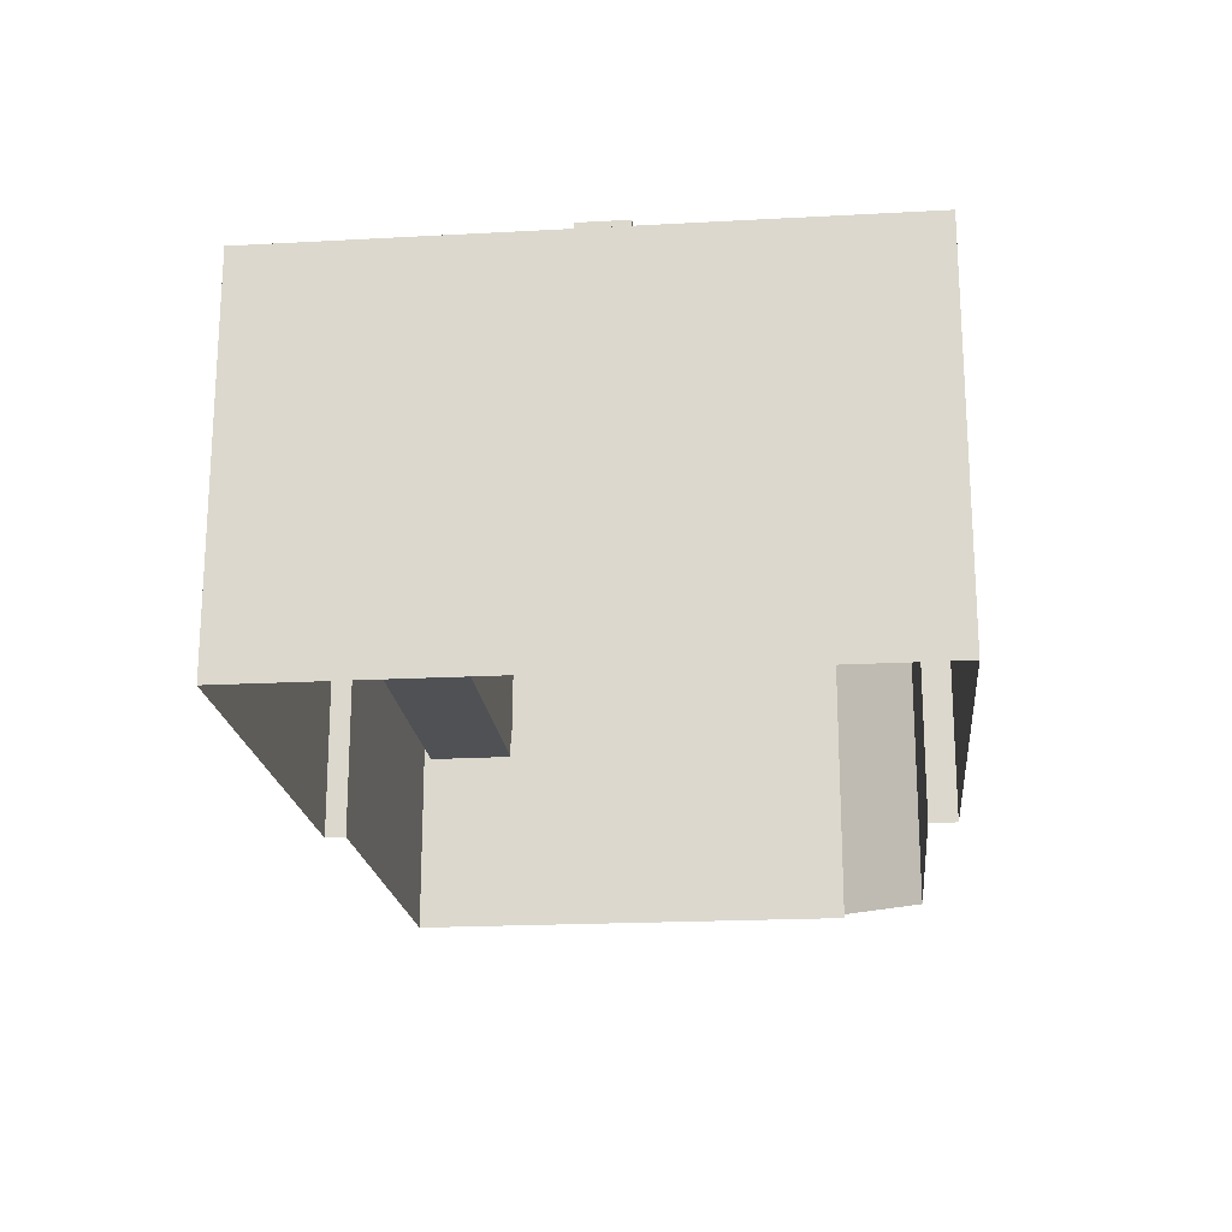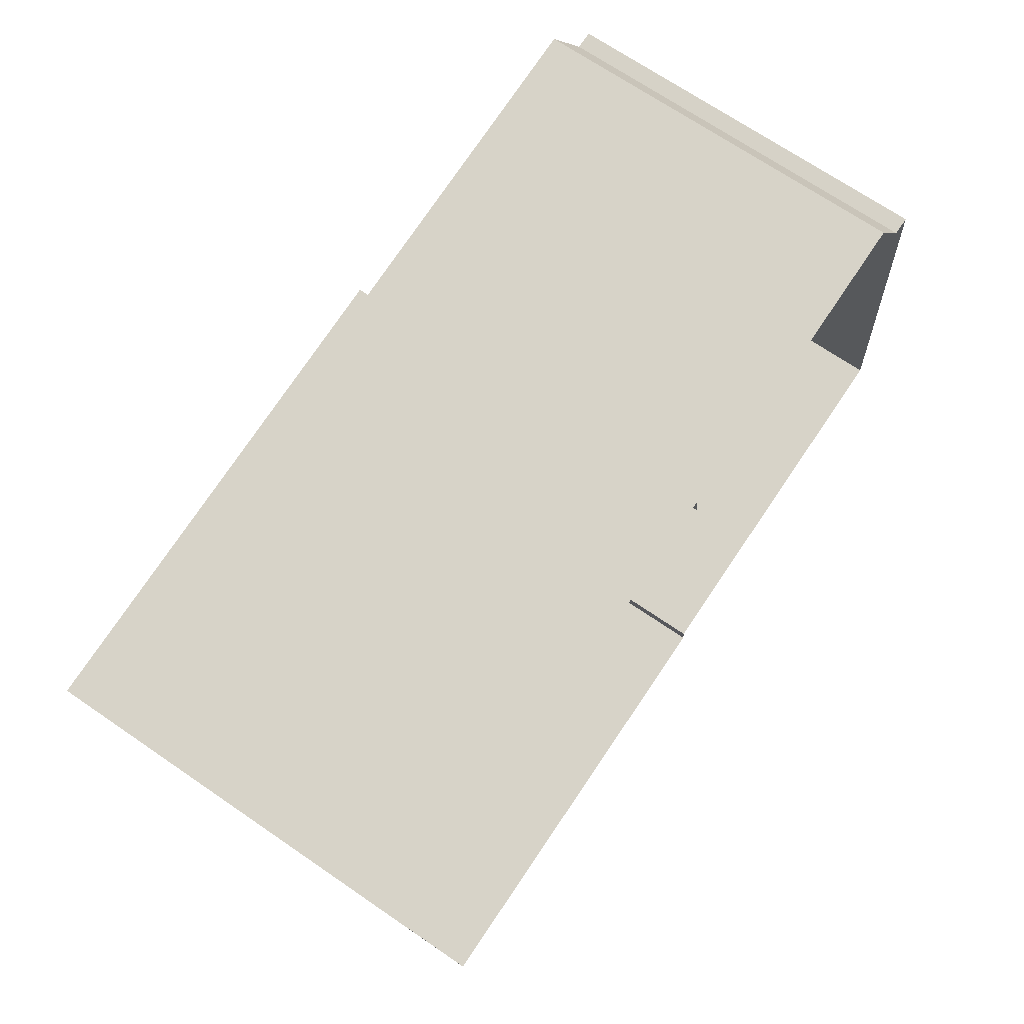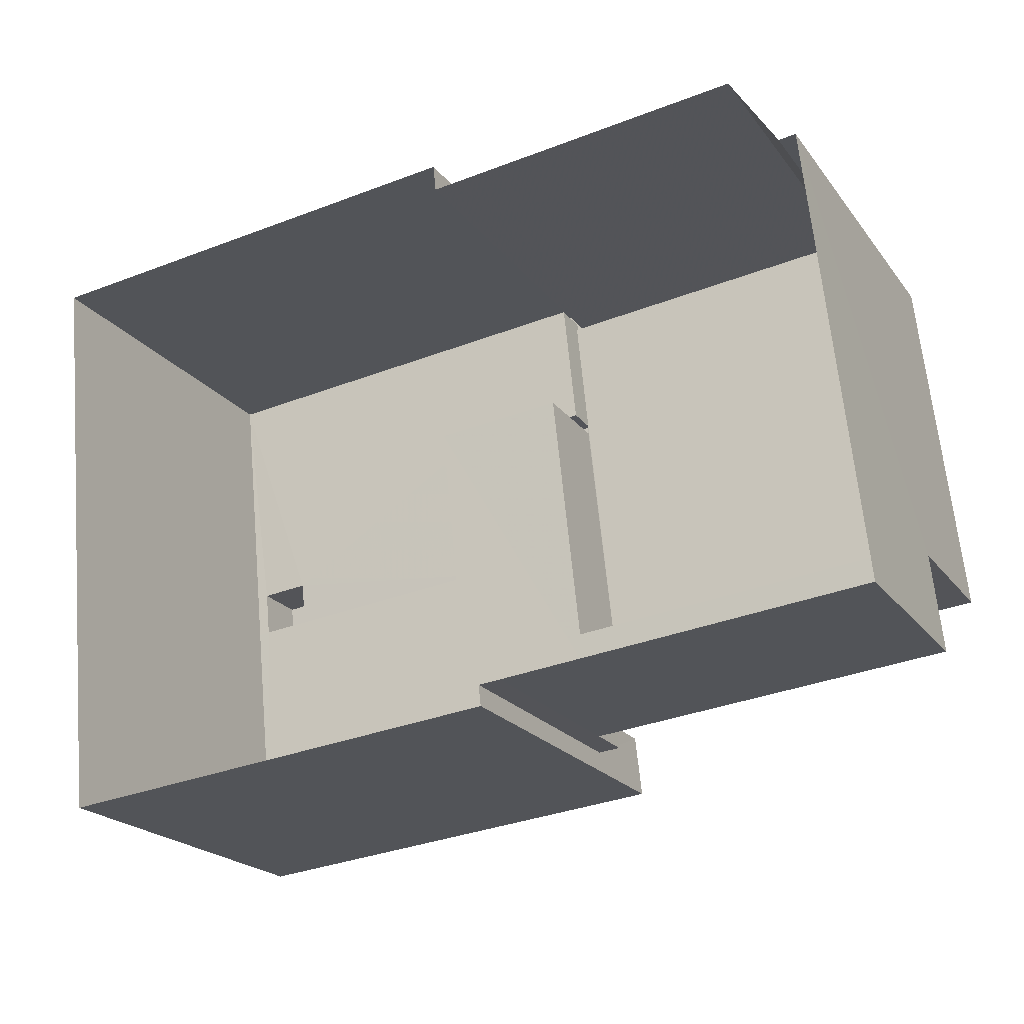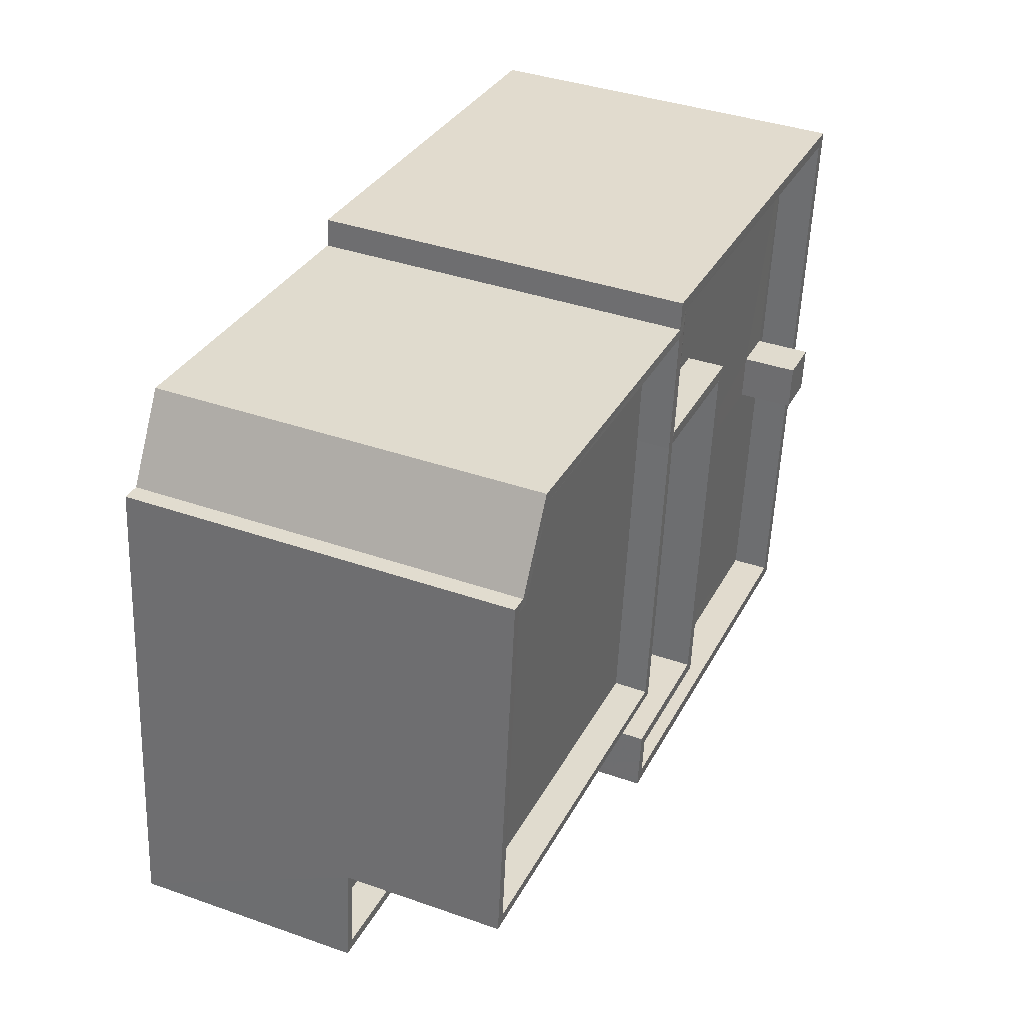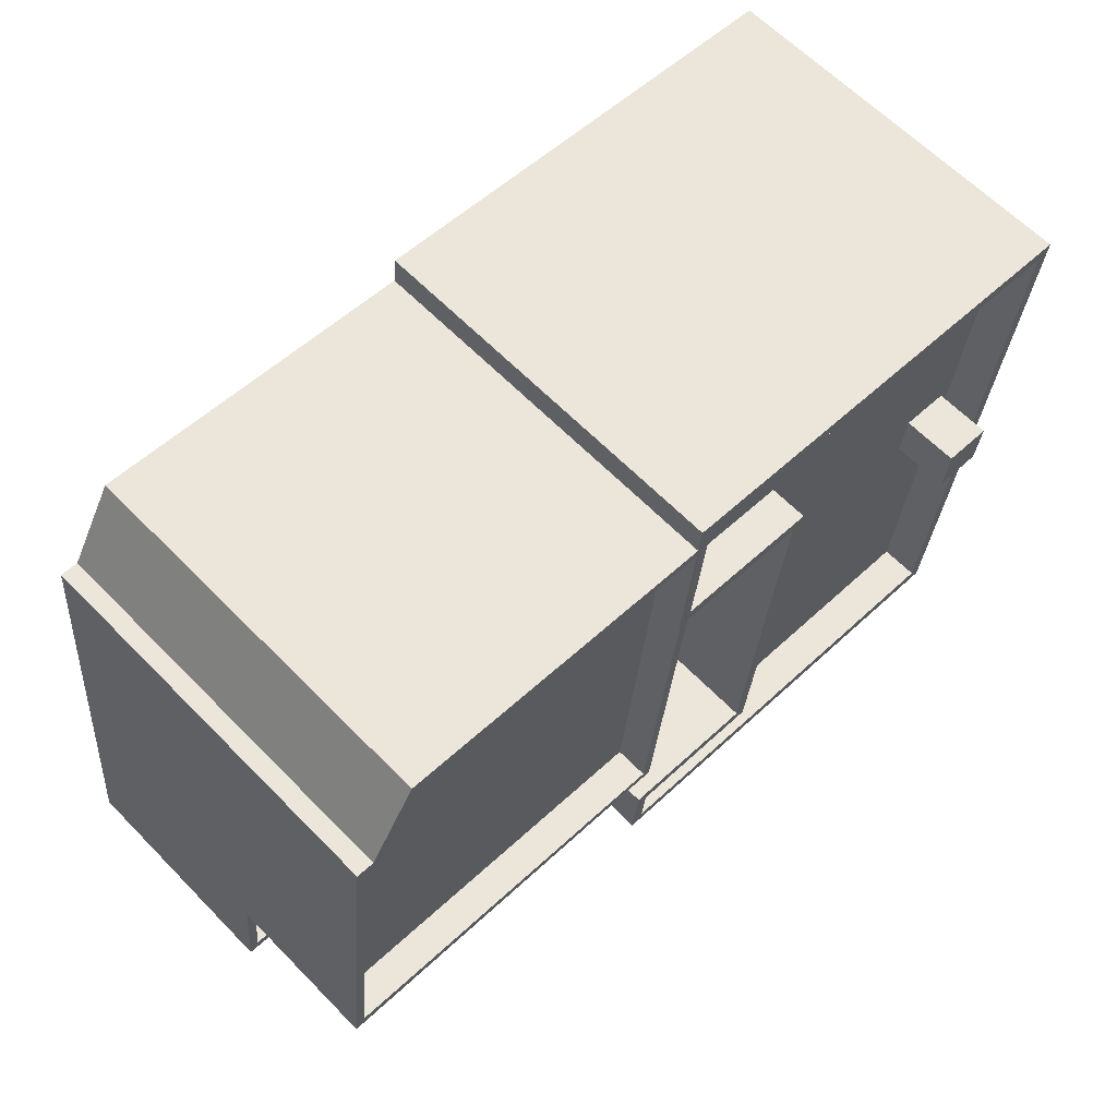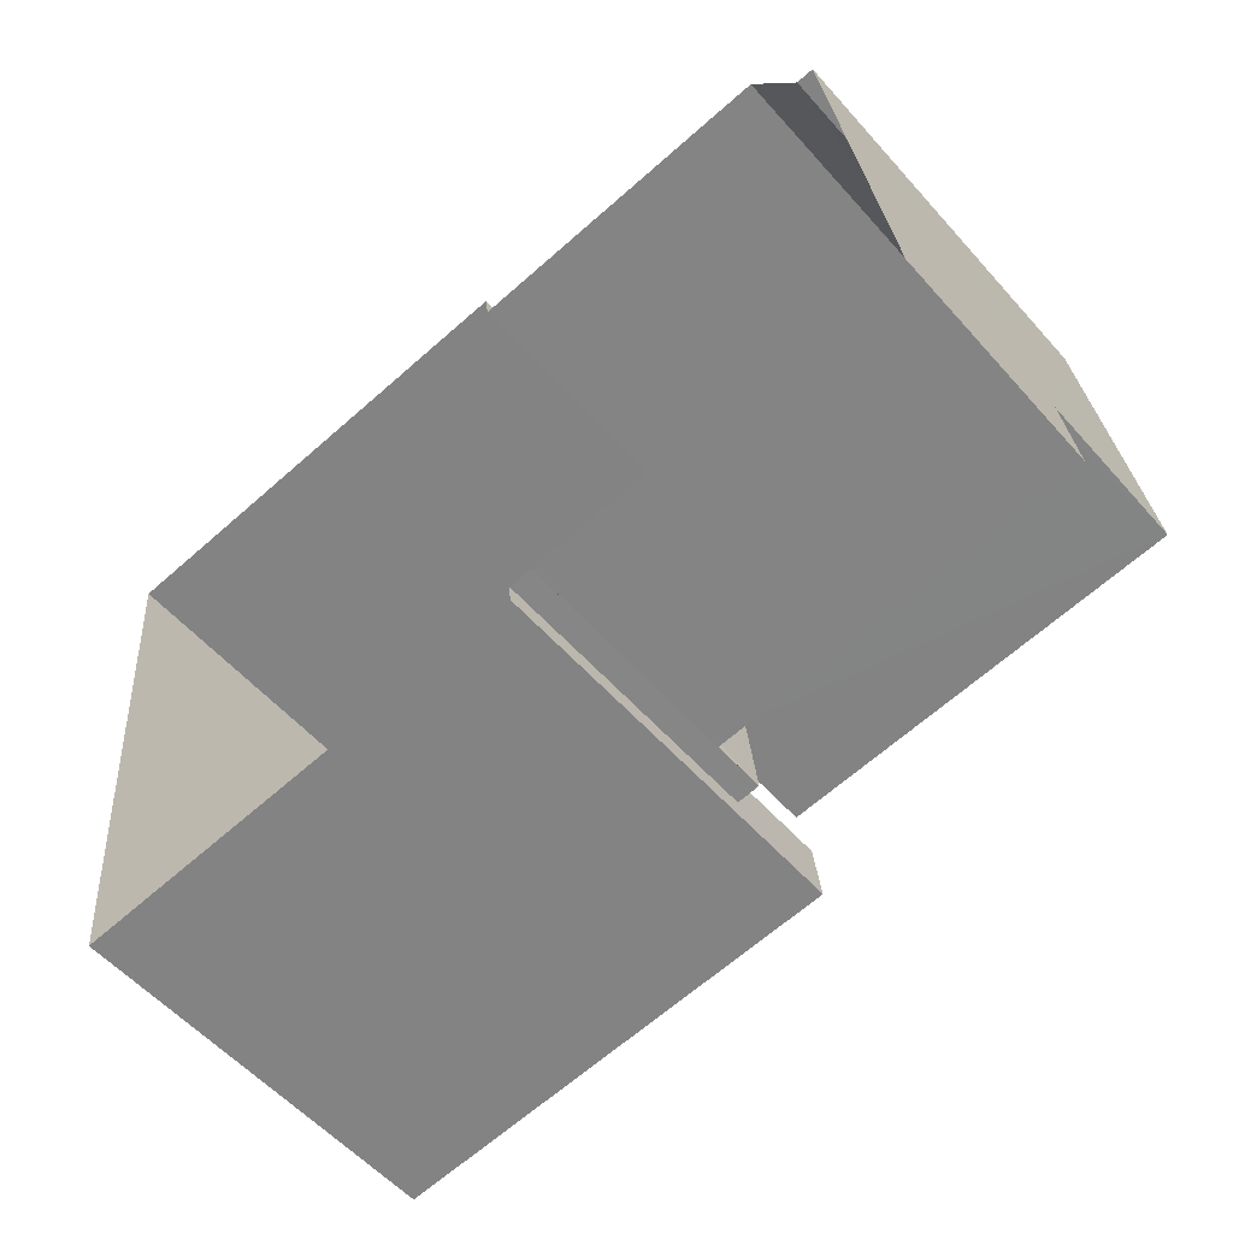
<metadata>
{"format":"obj","ext":"obj","renderer":"f3d","projection":"perspective","resolution":1024,"background":"white","views":[{"elev":-20.0,"azim":89.8,"up":"+Z"},{"elev":69.9,"azim":124.4,"up":"+Y"},{"elev":-21.4,"azim":-153.4,"up":"+Y"},{"elev":38.6,"azim":-66.2,"up":"+Y"},{"elev":63.4,"azim":-44.3,"up":"+Y"},{"elev":-57.0,"azim":-138.9,"up":"+Y"}]}
</metadata>
<code>
v -8.872e+04 -9.87e+04 9.265
v -8.872e+04 -9.87e+04 9.265
v -8.871e+04 -9.87e+04 9.265
v -8.872e+04 -9.871e+04 9.264
v -8.872e+04 -9.87e+04 9.265
v -8.871e+04 -9.87e+04 9.265
v -8.87e+04 -9.87e+04 9.265
v -8.871e+04 -9.871e+04 9.264
v -8.871e+04 -9.871e+04 9.264
v -8.87e+04 -9.871e+04 9.264
v -8.871e+04 -9.871e+04 9.264
v -8.871e+04 -9.871e+04 9.264
v -8.87e+04 -9.871e+04 17.59
v -8.87e+04 -9.87e+04 17.59
v -8.87e+04 -9.871e+04 17.59
v -8.87e+04 -9.871e+04 17.59
v -8.871e+04 -9.87e+04 17.19
v -8.871e+04 -9.87e+04 17.19
v -8.871e+04 -9.87e+04 17.19
v -8.871e+04 -9.87e+04 17.19
v -8.871e+04 -9.871e+04 13.91
v -8.872e+04 -9.871e+04 13.91
v -8.872e+04 -9.871e+04 13.91
v -8.872e+04 -9.871e+04 13.92
v -8.871e+04 -9.871e+04 13.91
v -8.872e+04 -9.871e+04 13.92
v -8.871e+04 -9.87e+04 16.49
v -8.872e+04 -9.87e+04 16.49
v -8.871e+04 -9.87e+04 16.49
v -8.871e+04 -9.87e+04 16.49
v -8.871e+04 -9.871e+04 16.49
v -8.872e+04 -9.87e+04 16.49
v -8.872e+04 -9.87e+04 16.49
v -8.872e+04 -9.871e+04 16.49
v -8.87e+04 -9.871e+04 16.39
v -8.87e+04 -9.871e+04 16.39
v -8.87e+04 -9.871e+04 16.39
v -8.87e+04 -9.87e+04 16.39
v -8.871e+04 -9.871e+04 16.39
v -8.87e+04 -9.871e+04 16.39
v -8.87e+04 -9.87e+04 16.39
v -8.871e+04 -9.87e+04 16.39
v -8.871e+04 -9.87e+04 16.39
v -8.871e+04 -9.87e+04 16.39
v -8.871e+04 -9.87e+04 17.19
v -8.871e+04 -9.871e+04 17.19
v -8.871e+04 -9.871e+04 17.19
v -8.871e+04 -9.87e+04 17.19
v -8.871e+04 -9.87e+04 17.19
v -8.871e+04 -9.87e+04 17.19
v -8.871e+04 -9.87e+04 17.19
v -8.871e+04 -9.87e+04 17.19
v -8.871e+04 -9.87e+04 17.19
v -8.871e+04 -9.87e+04 17.19
v -8.87e+04 -9.871e+04 17.19
v -8.871e+04 -9.871e+04 17.19
v -8.87e+04 -9.871e+04 17.19
v -8.871e+04 -9.871e+04 17.19
v -8.871e+04 -9.871e+04 17.19
v -8.871e+04 -9.871e+04 17.19
v -8.872e+04 -9.871e+04 17.19
v -8.872e+04 -9.871e+04 17.19
v -8.872e+04 -9.87e+04 17.19
v -8.871e+04 -9.871e+04 17.19
v -8.871e+04 -9.871e+04 17.19
v -8.872e+04 -9.87e+04 17.19
v -8.872e+04 -9.87e+04 17.19
v -8.872e+04 -9.87e+04 17.19
v -8.872e+04 -9.87e+04 17.19
v -8.872e+04 -9.87e+04 17.19
v -8.87e+04 -9.87e+04 17.19
v -8.87e+04 -9.87e+04 17.19
v -8.871e+04 -9.871e+04 13.21
v -8.872e+04 -9.871e+04 13.22
v -8.872e+04 -9.871e+04 13.21
v -8.871e+04 -9.871e+04 13.21
v -8.871e+04 -9.871e+04 14.98
v -8.871e+04 -9.871e+04 14.98
v -8.871e+04 -9.871e+04 14.98
v -8.871e+04 -9.871e+04 14.98
v -8.871e+04 -9.871e+04 14.98
v -8.871e+04 -9.871e+04 14.98
v -8.871e+04 -9.87e+04 14.99
v -8.871e+04 -9.87e+04 14.99
v -8.871e+04 -9.871e+04 16.39
v -8.871e+04 -9.871e+04 16.39
v -8.87e+04 -9.871e+04 16.39
v -8.871e+04 -9.871e+04 16.39
f 1 2 3
f 1 4 5
f 3 6 7
f 8 9 10
f 10 3 7
f 11 12 9
f 12 4 1
f 12 1 3
f 9 3 10
f 12 3 9
f 13 14 15
f 13 16 14
f 17 18 19
f 17 20 18
f 21 22 23
f 23 22 24
f 21 25 22
f 24 22 26
f 27 28 29
f 30 29 31
f 32 33 34
f 28 32 29
f 31 29 34
f 29 32 34
f 35 36 37
f 38 39 40
f 36 41 37
f 38 42 39
f 42 43 44
f 43 42 41
f 41 38 37
f 42 38 41
f 45 46 47
f 48 46 45
f 49 48 50
f 51 52 53
f 51 53 54
f 54 49 50
f 51 54 50
f 50 48 45
f 55 56 57
f 57 56 58
f 58 56 59
f 46 60 47
f 59 60 46
f 56 60 59
f 61 62 63
f 64 65 49
f 49 54 19
f 64 49 18
f 66 67 68
f 63 69 66
f 67 53 68
f 19 54 53
f 66 70 67
f 69 70 66
f 63 62 69
f 67 17 53
f 18 49 19
f 17 19 53
f 55 57 71
f 72 55 71
f 73 74 75
f 76 73 75
f 51 72 71
f 52 51 71
f 65 62 61
f 65 64 62
f 77 78 79
f 79 78 80
f 81 78 82
f 83 81 82
f 80 78 81
f 84 81 83
f 85 86 87
f 87 36 35
f 85 88 86
f 40 39 85
f 40 87 35
f 40 85 87
f 63 1 5
f 63 66 1
f 61 63 24
f 63 5 24
f 24 4 23
f 24 5 4
f 84 48 49
f 84 83 48
f 47 88 85
f 47 60 88
f 87 55 36
f 36 72 41
f 36 55 72
f 58 59 77
f 59 78 77
f 8 58 77
f 9 8 77
f 25 75 22
f 25 76 75
f 27 67 28
f 27 17 67
f 30 20 29
f 30 18 20
f 64 31 34
f 62 64 34
f 29 20 17
f 27 29 17
f 51 43 41
f 72 51 41
f 51 50 44
f 43 51 44
f 69 34 33
f 69 62 34
f 3 2 68
f 53 3 68
f 25 80 73
f 80 25 79
f 79 21 11
f 73 76 25
f 11 21 12
f 25 21 79
f 37 38 14
f 16 37 14
f 30 31 64
f 18 30 64
f 70 33 32
f 70 69 33
f 9 79 11
f 9 77 79
f 56 86 88
f 60 56 88
f 42 45 39
f 39 47 85
f 39 45 47
f 40 15 14
f 38 40 14
f 40 35 13
f 15 40 13
f 55 87 86
f 56 55 86
f 45 42 44
f 50 45 44
f 81 49 65
f 81 84 49
f 68 2 1
f 66 68 1
f 6 53 52
f 6 3 53
f 57 10 7
f 71 57 7
f 82 46 48
f 83 82 48
f 26 22 75
f 74 26 75
f 6 71 7
f 6 52 71
f 74 73 26
f 24 26 61
f 61 80 65
f 65 80 81
f 26 73 80
f 61 26 80
f 82 59 46
f 82 78 59
f 12 23 4
f 12 21 23
f 70 32 28
f 67 70 28
f 13 37 16
f 13 35 37
f 58 8 10
f 57 58 10

</code>
